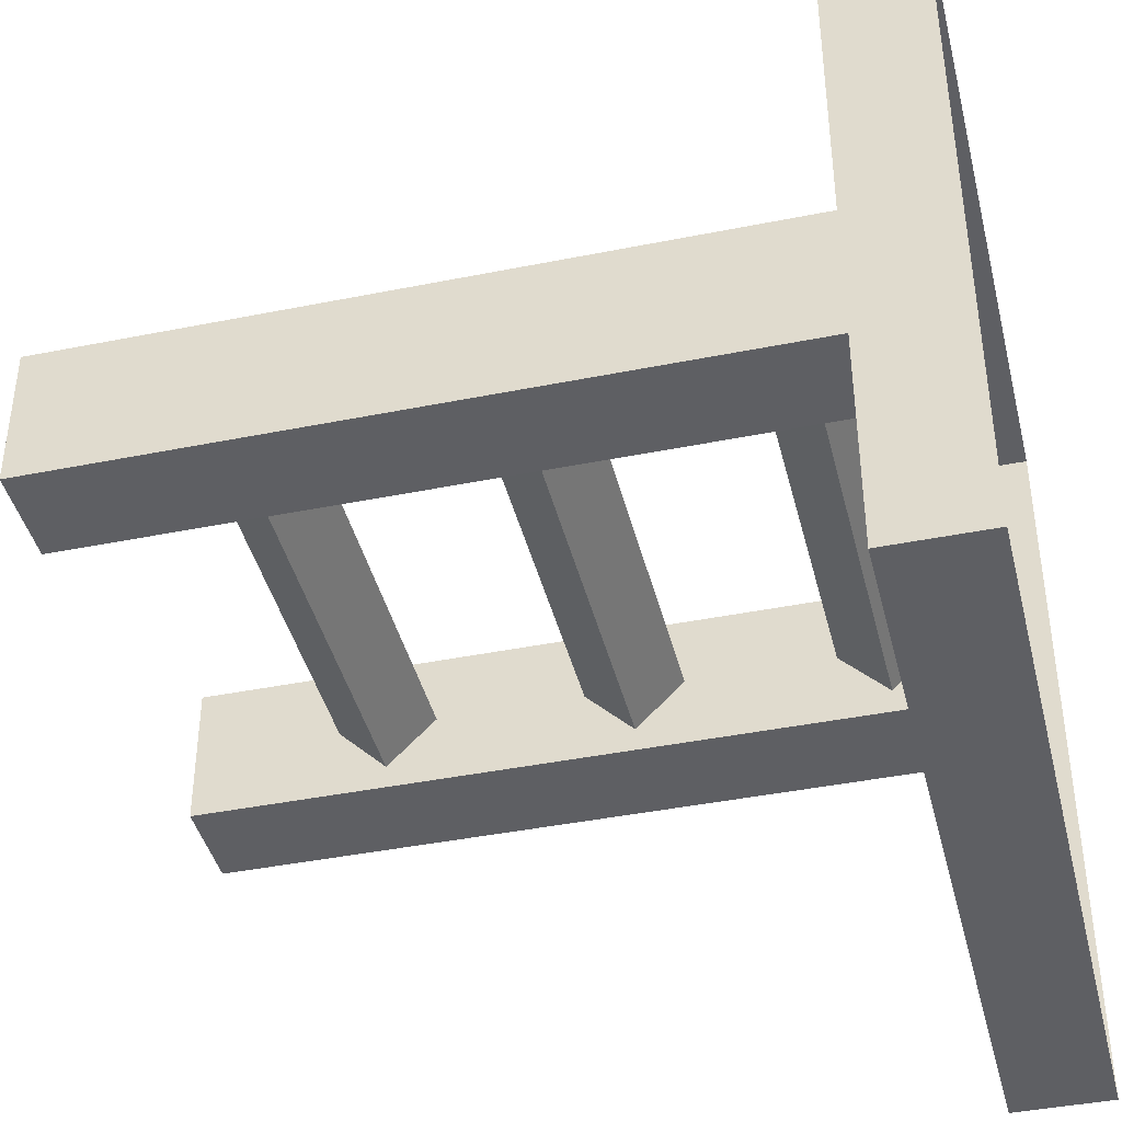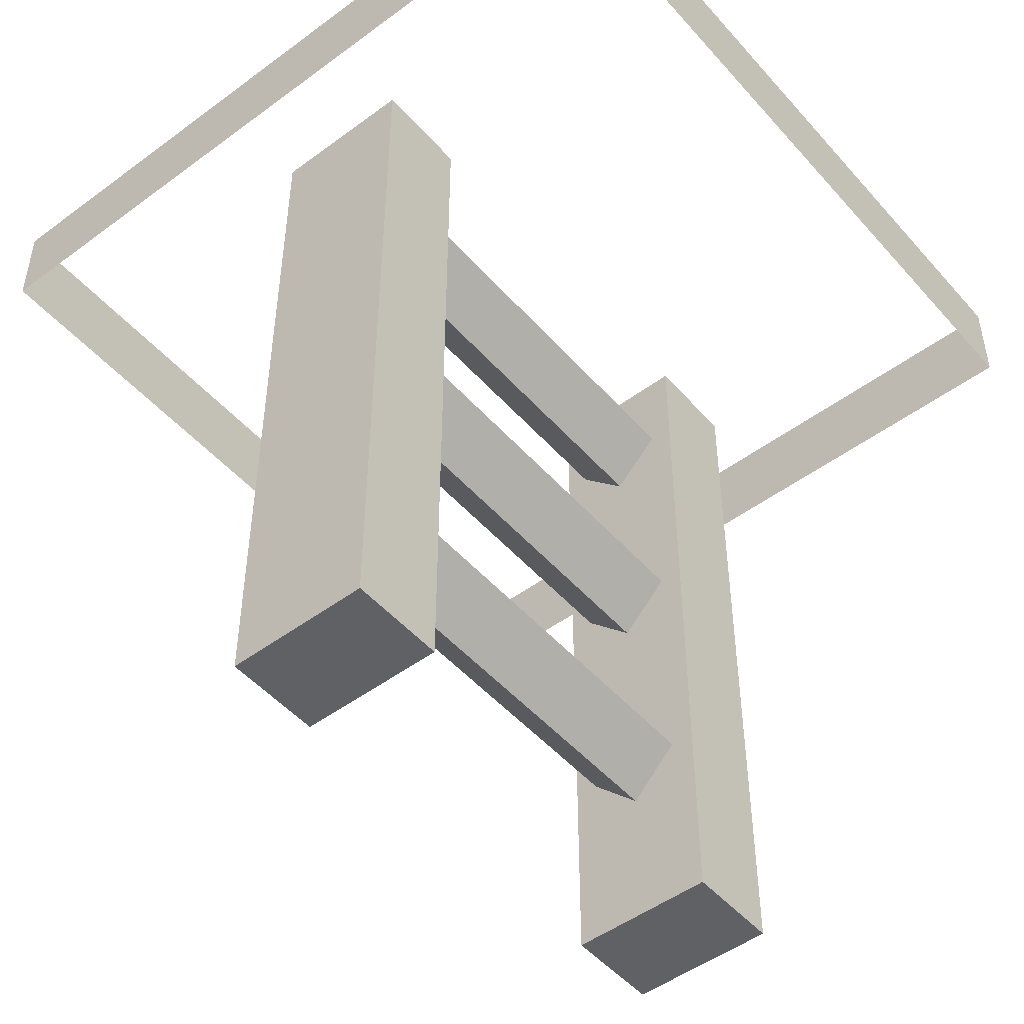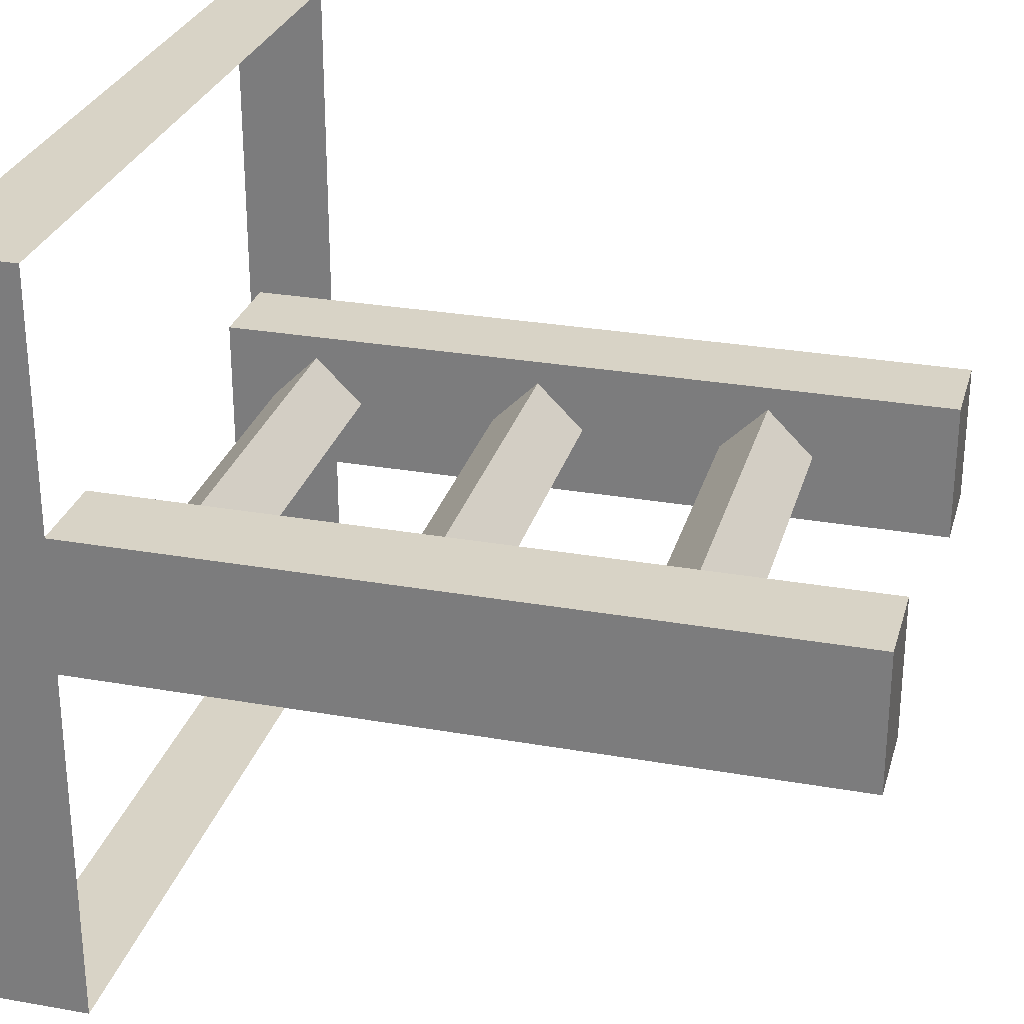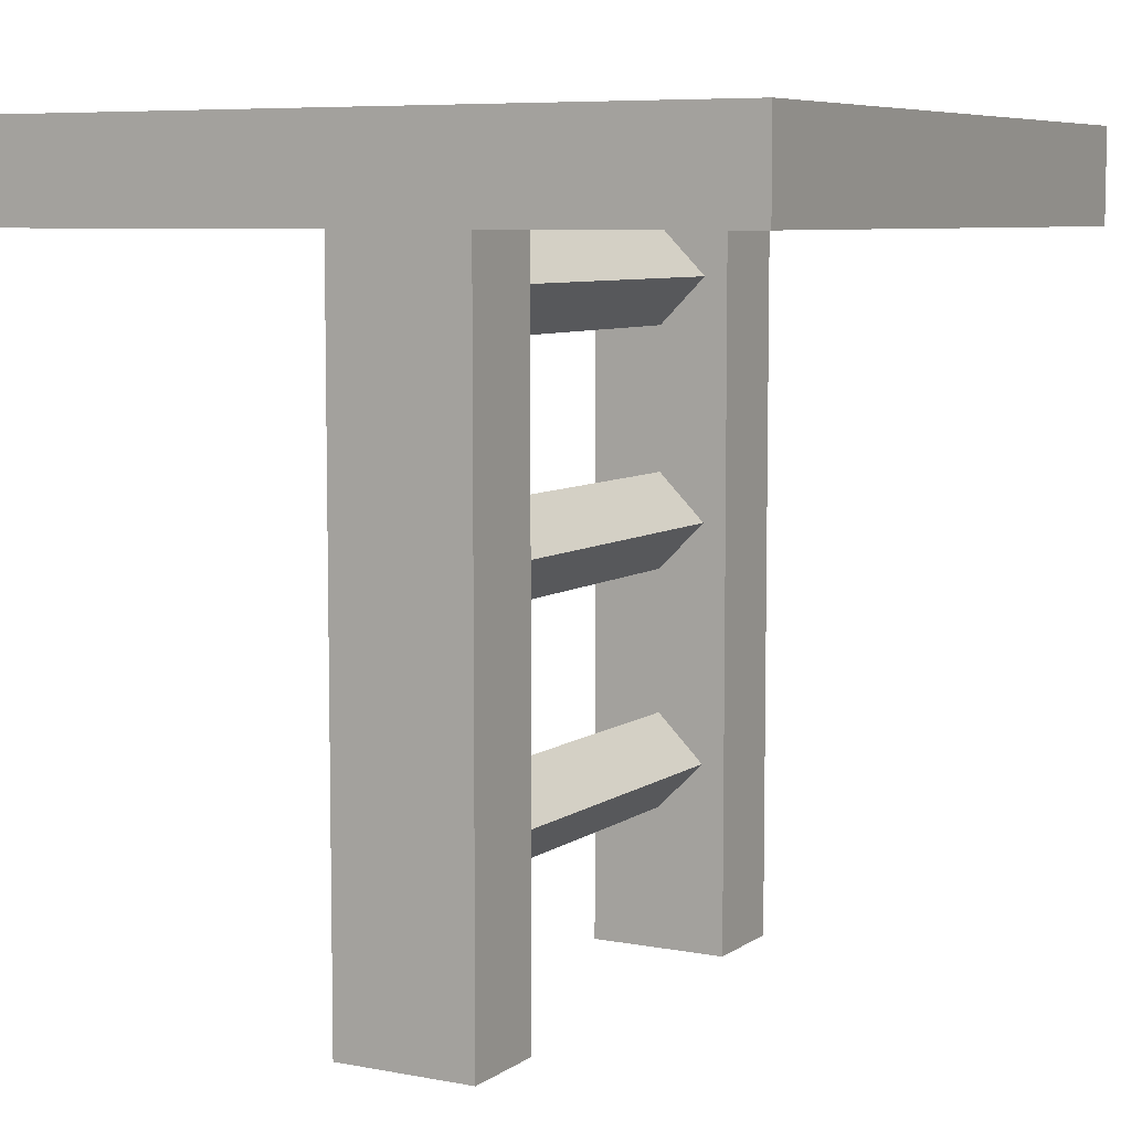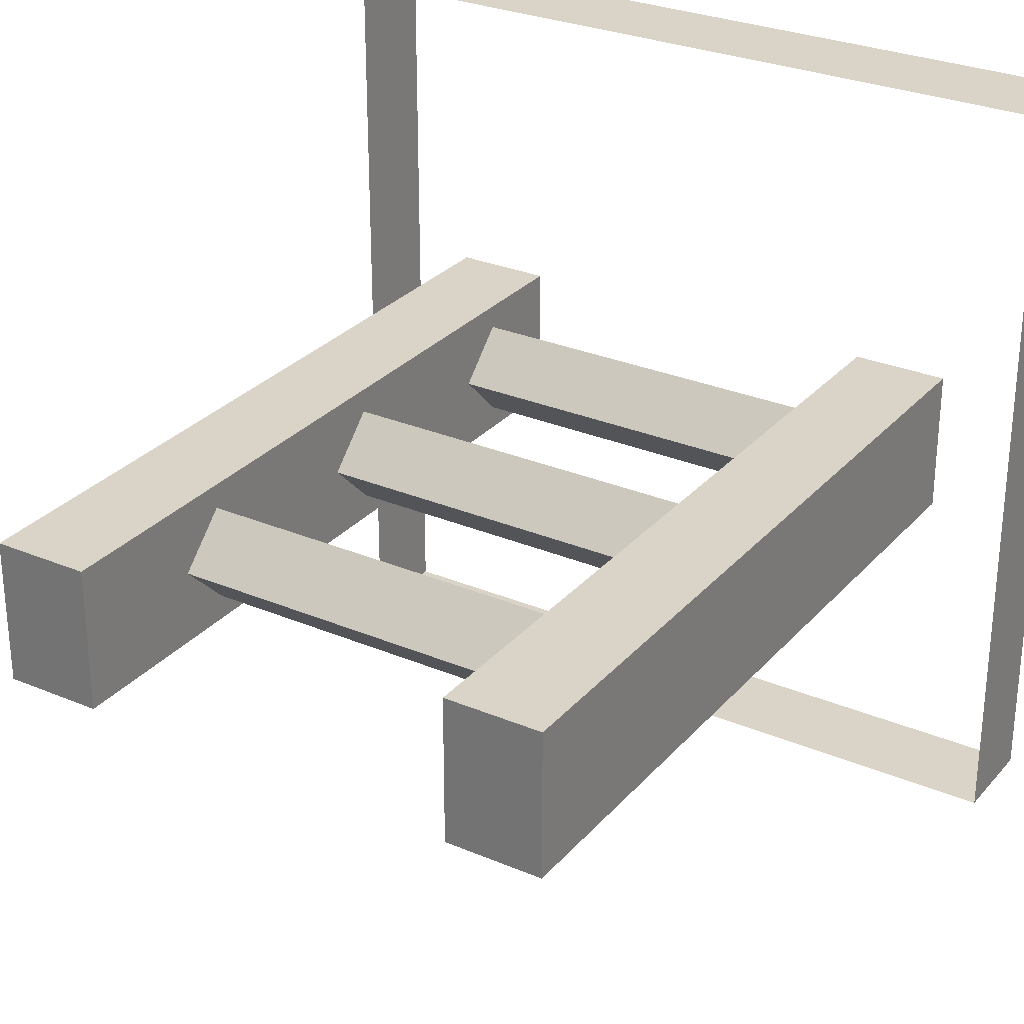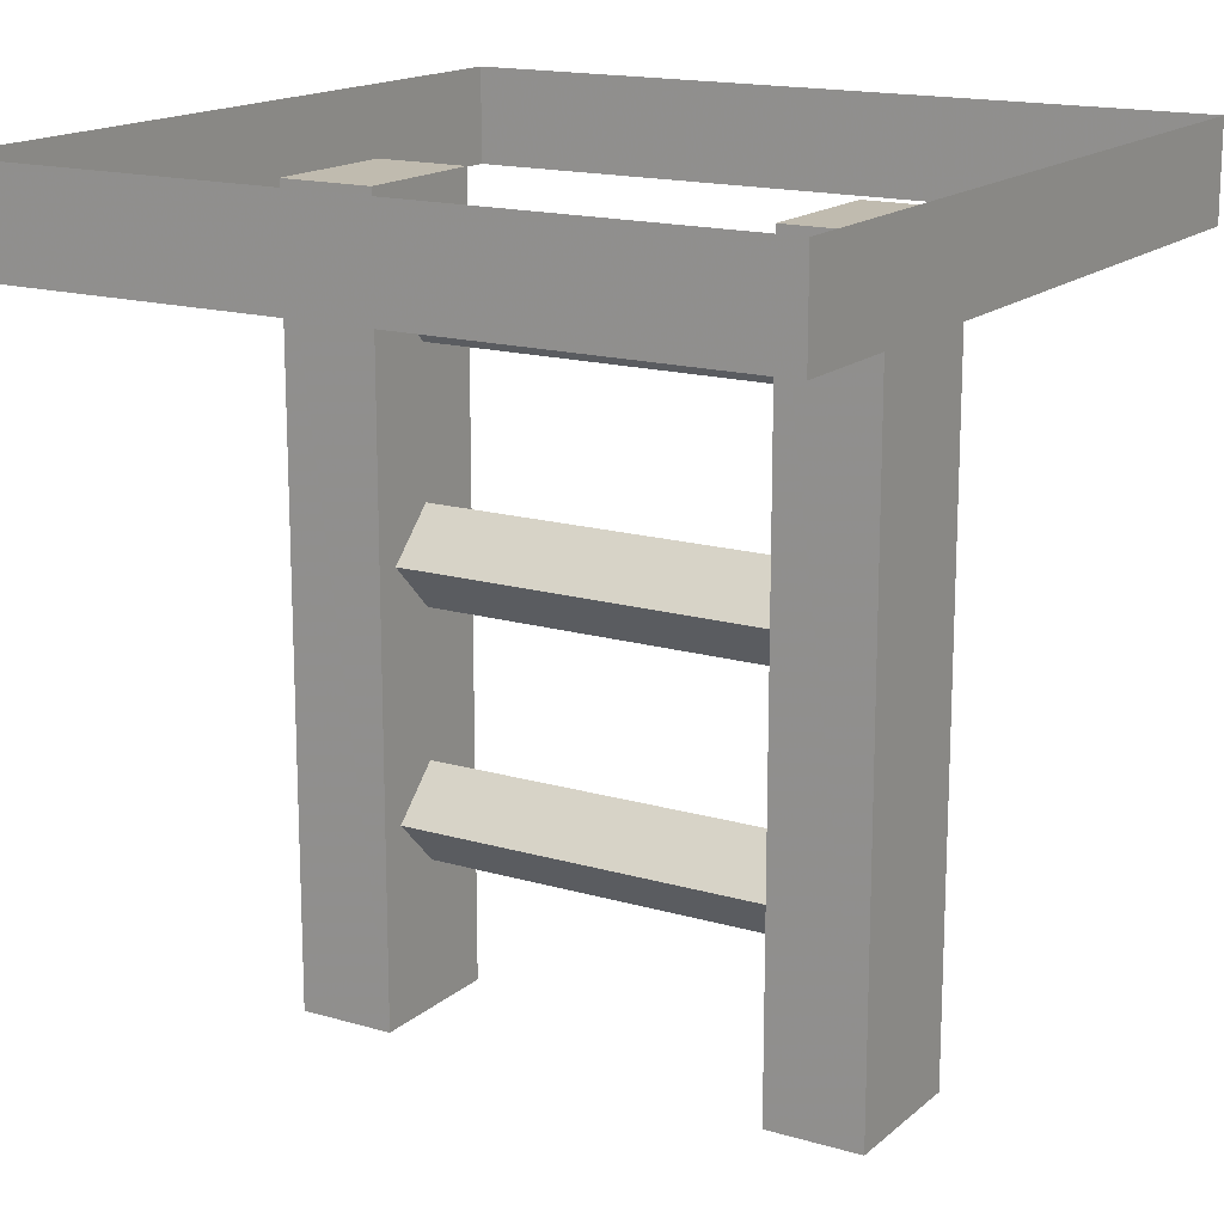
<metadata>
{"format":"obj","ext":"obj","renderer":"f3d","projection":"perspective","resolution":1024,"background":"white","views":[{"elev":-41.5,"azim":103.7,"up":"+Z"},{"elev":-49.2,"azim":-50.6,"up":"+Y"},{"elev":28.1,"azim":-75.0,"up":"+Z"},{"elev":7.1,"azim":118.9,"up":"+Y"},{"elev":28.7,"azim":32.4,"up":"+Z"},{"elev":16.1,"azim":-148.8,"up":"+Y"}]}
</metadata>
<code>
o object/ladder/base
v -64 0 64
v -64 16 64
v 64 16 64
v 64 0 64
v 64 16 -64
v 64 0 -64
v -64 16 -64
v -64 0 -64
v 32 -16 0
v 32 -8 8
v -32 -8 8
v -32 -16 0
v 32 -8 -8
v 32 0 0
v -32 0 0
v -32 -8 -8
v 32 -56 0
v 32 -48 8
v -32 -48 8
v -32 -56 0
v 32 -48 -8
v 32 -40 0
v -32 -40 0
v -32 -48 -8
v 32 -96 0
v 32 -88 8
v -32 -88 8
v -32 -96 0
v 32 -88 -8
v 32 -80 0
v -32 -80 0
v -32 -88 -8
v 32 8 12
v 48 8 12
v 48 8 -12
v 32 8 -12
v 32 -120 12
v 48 -120 12
v 48 -120 -12
v 32 -120 -12
v -48 8 12
v -32 8 12
v -32 8 -12
v -48 8 -12
v -48 -120 12
v -32 -120 12
v -32 -120 -12
v -48 -120 -12
v -32 -120 -60
v -32 8 -60
v -32 -120 60
v -48 -120 60
v -48 8 60
v -48 -120 -60
v -63 -120 58
v 71 -120 58
v -63 -120 -58
v 32 -104 60
v 32 8 60
v 32 -104 -60
v 48 -104 -60
v 48 8 -60
v 48 -104 60
v -64 0 64
v -64 0 64
v -64 0 64
v -64 0 64
v -64 0 64
f 1 2 3
f 1 3 4
f 4 3 5
f 4 5 6
f 6 5 7
f 6 7 8
f 8 7 2
f 8 2 1
f 9 10 11
f 9 11 12
f 9 12 13
f 9 13 10
f 10 13 14
f 10 14 15
f 10 15 11
f 11 15 12
f 12 15 16
f 12 16 13
f 13 16 14
f 14 16 15
f 17 18 19
f 17 19 20
f 17 20 21
f 17 21 18
f 18 21 22
f 18 22 23
f 18 23 19
f 19 23 20
f 20 23 24
f 20 24 21
f 21 24 22
f 22 24 23
f 25 26 27
f 25 27 28
f 25 28 29
f 25 29 26
f 26 29 30
f 26 30 31
f 26 31 27
f 27 31 28
f 28 31 32
f 28 32 29
f 29 32 30
f 30 32 31
f 33 34 35
f 33 35 36
f 33 36 37
f 33 37 38
f 33 38 34
f 34 38 39
f 34 39 35
f 35 39 40
f 35 40 36
f 36 40 37
f 37 40 38
f 38 40 39
f 41 42 43
f 41 43 44
f 41 44 45
f 41 45 46
f 41 46 42
f 42 46 47
f 42 47 43
f 43 47 48
f 43 48 44
f 44 48 45
f 45 48 46
f 46 48 47

</code>
